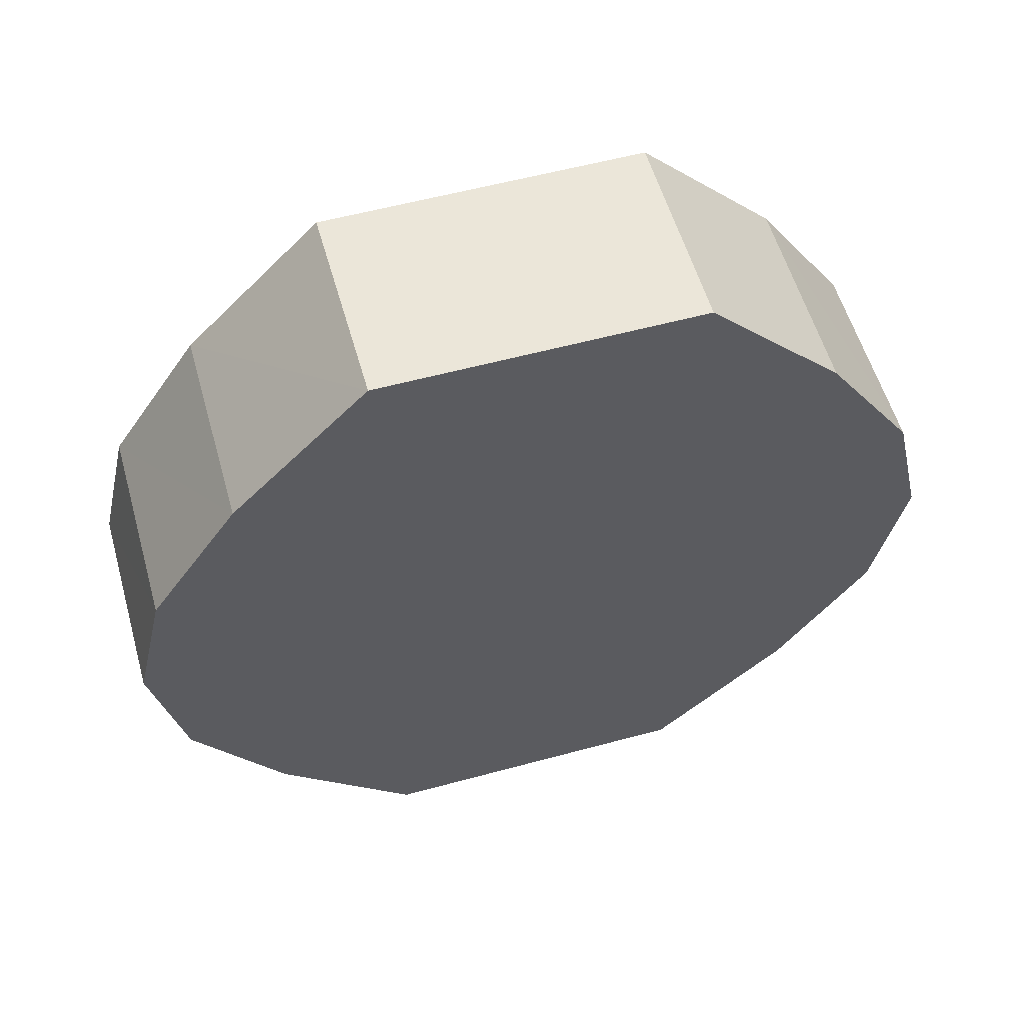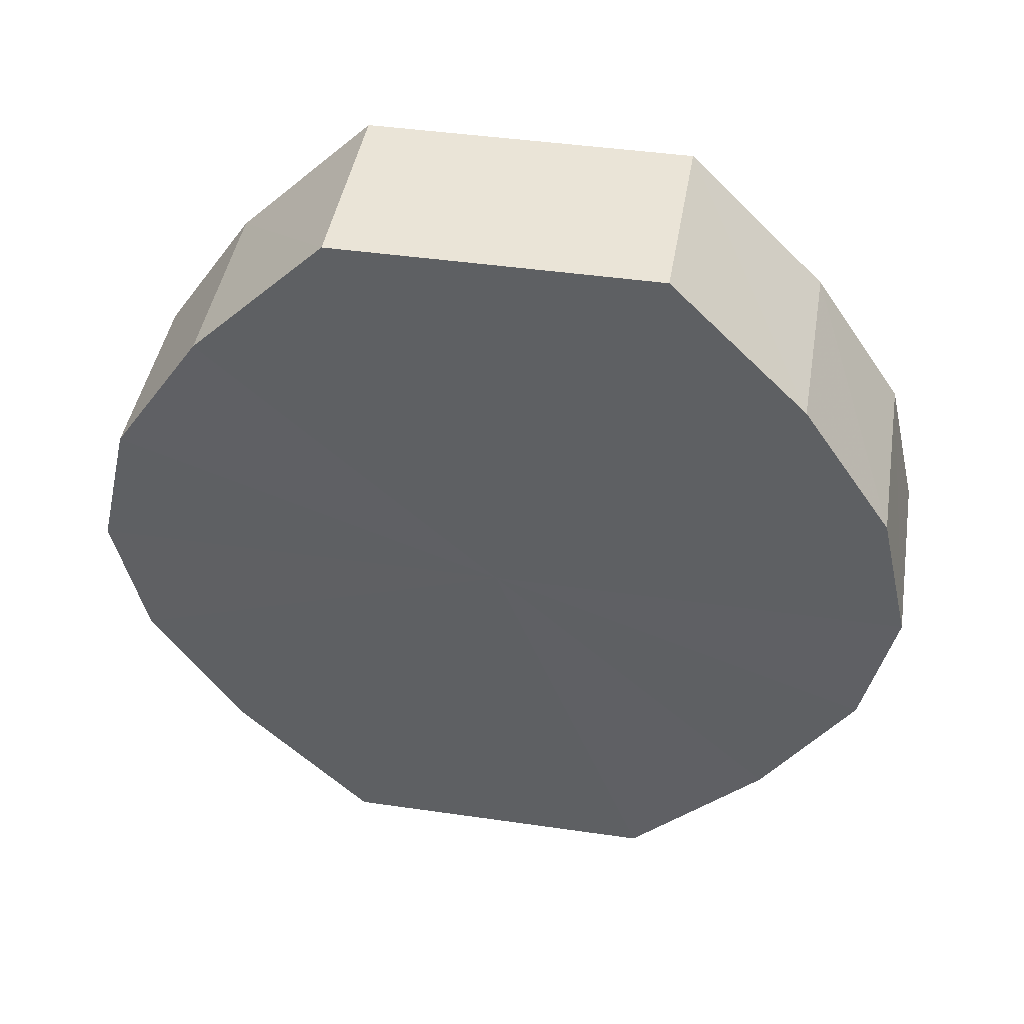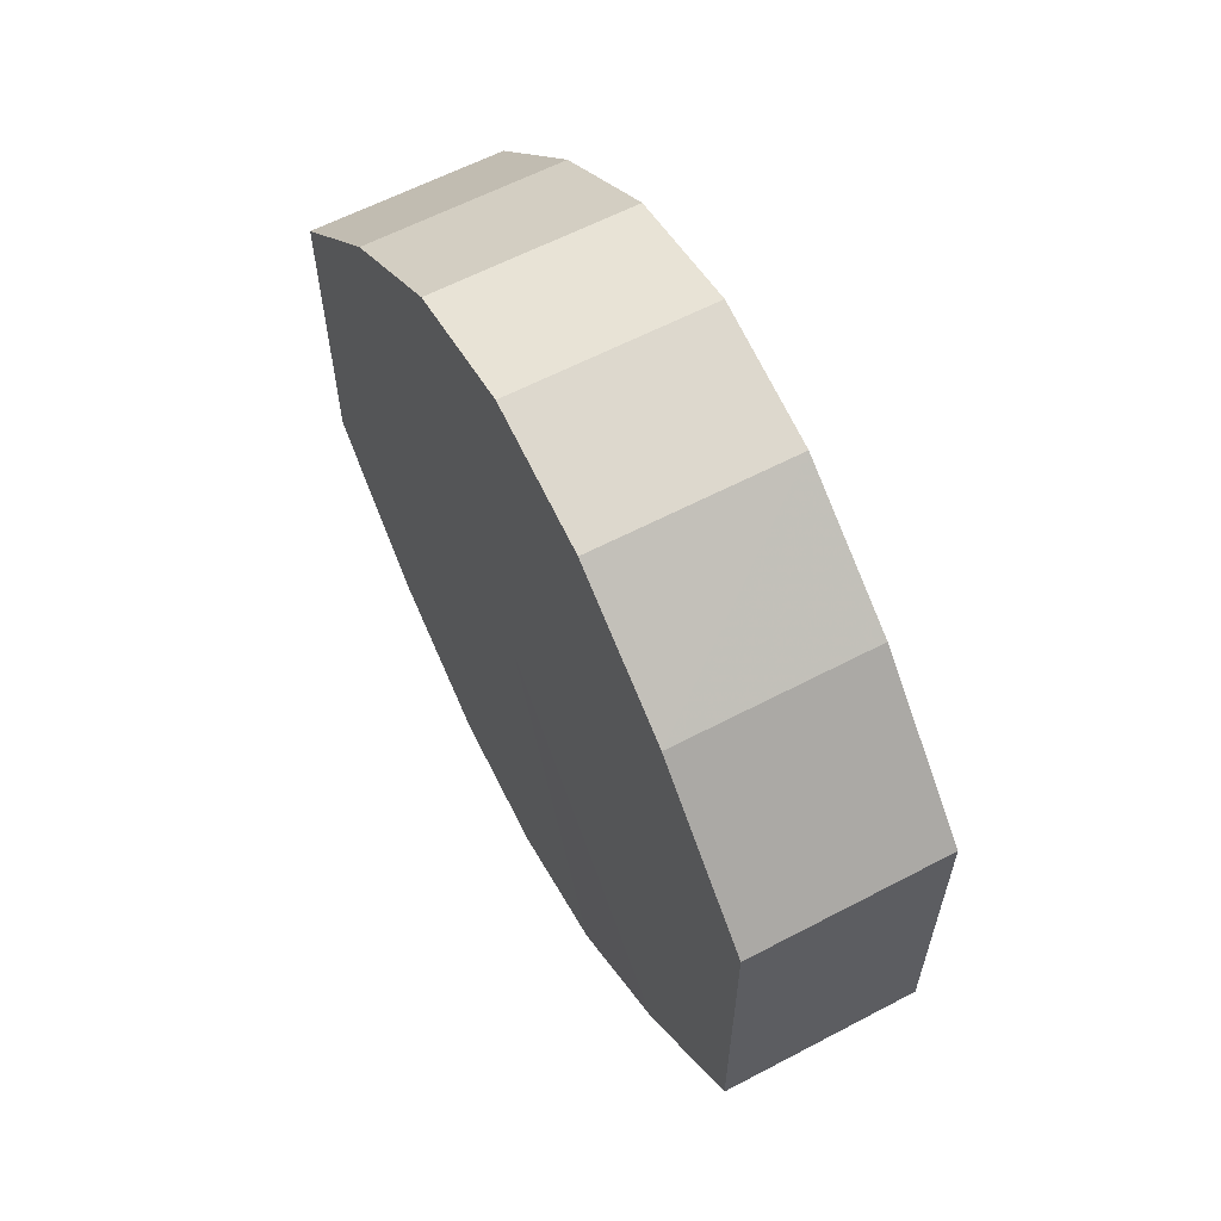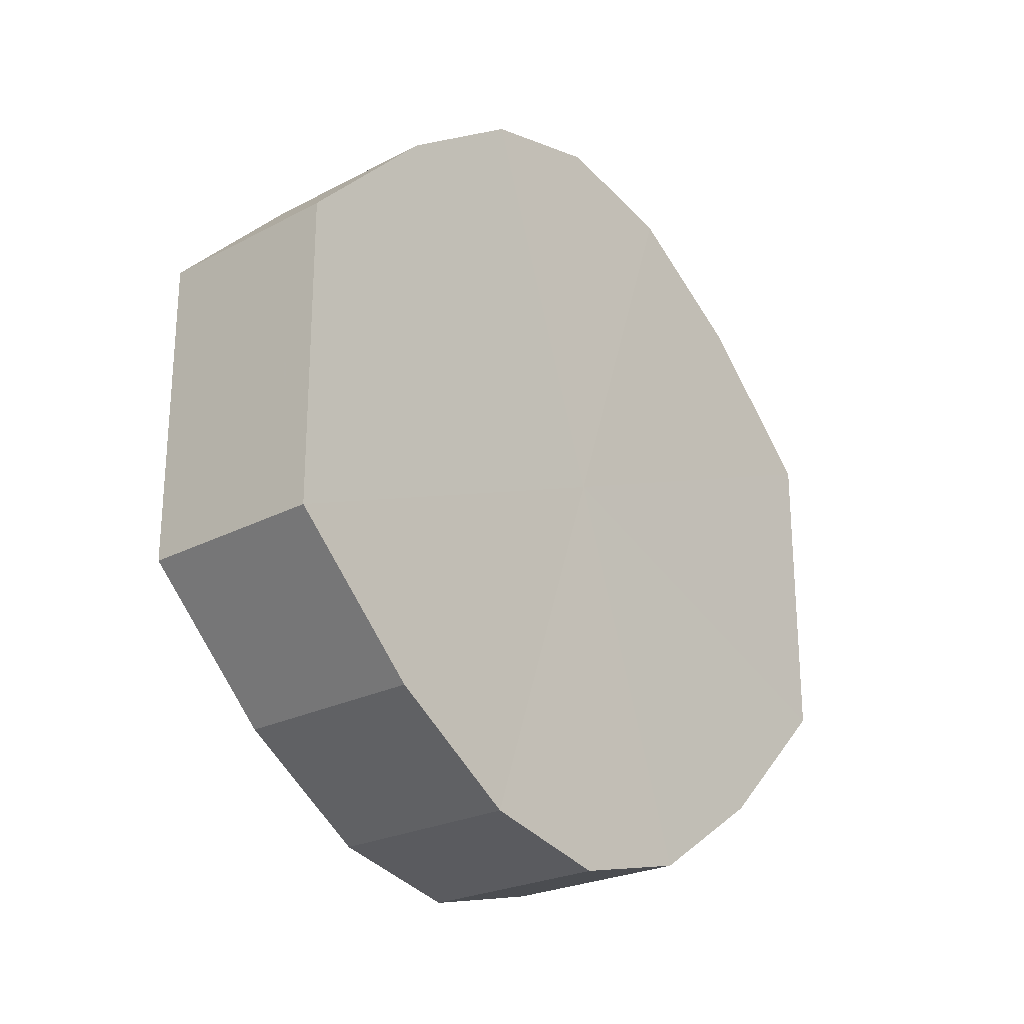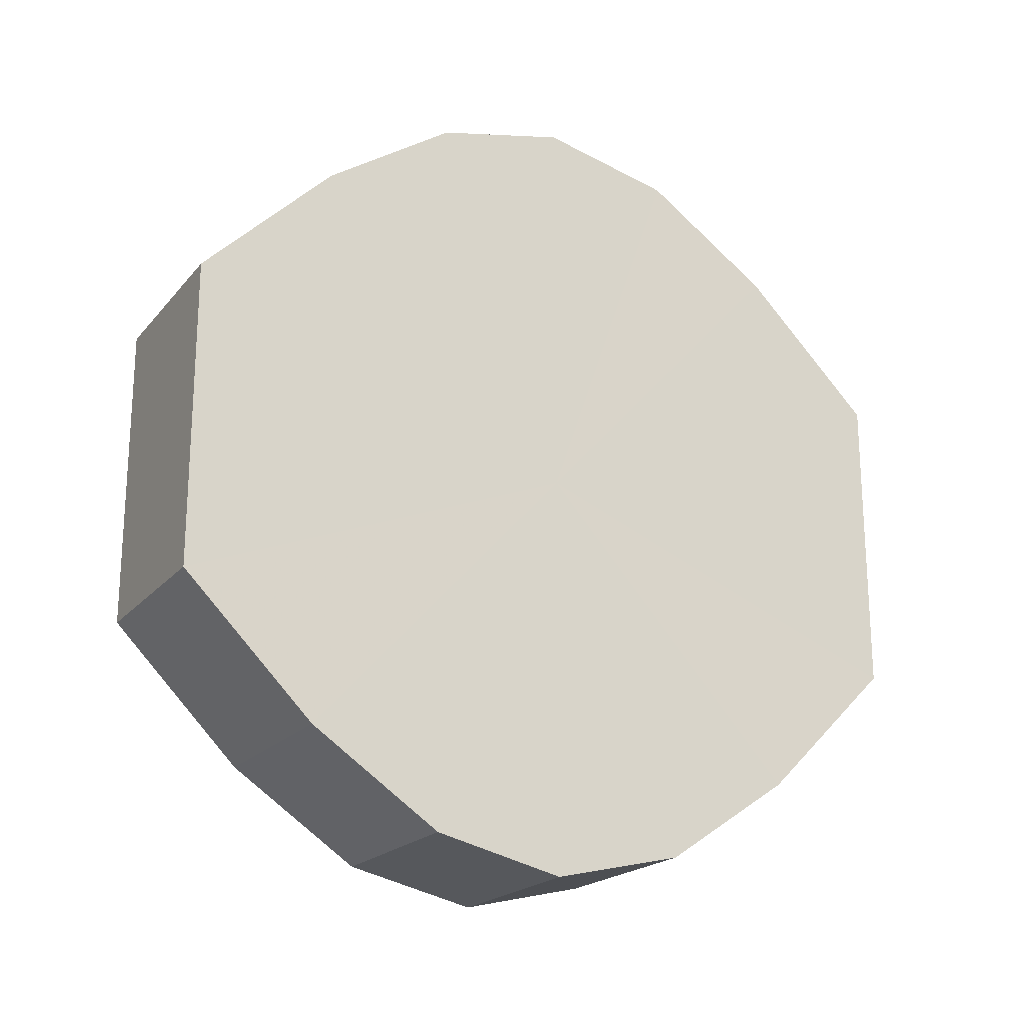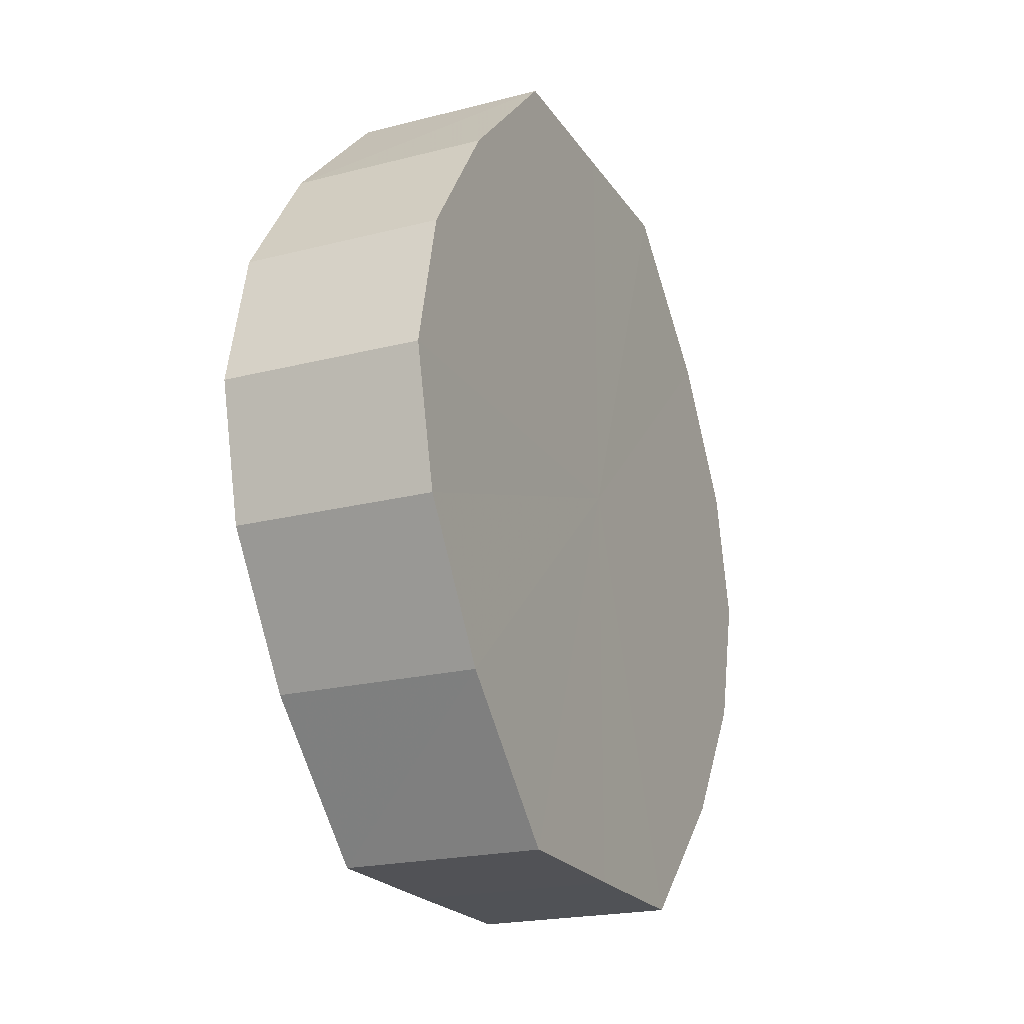
<metadata>
{"format":"obj","ext":"obj","renderer":"f3d","projection":"perspective","resolution":1024,"background":"white","views":[{"elev":56.8,"azim":-105.8,"up":"+Y"},{"elev":44.0,"azim":99.6,"up":"+Y"},{"elev":61.1,"azim":152.0,"up":"+Z"},{"elev":-24.2,"azim":-139.2,"up":"+Z"},{"elev":-20.4,"azim":61.6,"up":"+Z"},{"elev":-21.2,"azim":24.6,"up":"+Y"}]}
</metadata>
<code>
o 9313
v 2165 1876 17.56
v 2165 1876 17.58
v 2165 1876 17.56
v 2165 1876 17.6
v 2165 1876 17.58
v 2165 1876 17.53
v 2165 1876 17.53
v 2165 1876 17.61
v 2165 1876 17.6
v 2165 1876 17.51
v 2165 1876 17.51
v 2165 1876 17.62
v 2165 1876 17.61
v 2165 1876 17.5
v 2165 1876 17.5
v 2165 1876 17.61
v 2165 1876 17.62
v 2165 1876 17.5
v 2165 1876 17.5
v 2165 1876 17.6
v 2165 1876 17.61
v 2165 1876 17.5
v 2165 1876 17.5
v 2165 1876 17.58
v 2165 1876 17.6
v 2165 1876 17.51
v 2165 1876 17.51
v 2165 1876 17.56
v 2165 1876 17.58
v 2165 1876 17.53
v 2165 1876 17.53
v 2165 1876 17.56
v 2165 1876 17.56
v 2165 1876 17.58
v 2165 1876 17.58
v 2165 1876 17.6
v 2165 1876 17.6
v 2165 1876 17.53
v 2165 1876 17.56
v 2165 1876 17.51
v 2165 1876 17.53
v 2165 1876 17.61
v 2165 1876 17.61
v 2165 1876 17.5
v 2165 1876 17.51
v 2165 1876 17.5
v 2165 1876 17.5
v 2165 1876 17.62
v 2165 1876 17.62
v 2165 1876 17.5
v 2165 1876 17.5
v 2165 1876 17.51
v 2165 1876 17.5
v 2165 1876 17.61
v 2165 1876 17.61
v 2165 1876 17.53
v 2165 1876 17.51
v 2165 1876 17.56
v 2165 1876 17.53
v 2165 1876 17.6
v 2165 1876 17.6
v 2165 1876 17.58
v 2165 1876 17.56
v 2165 1876 17.58
v 2165 1876 17.56
v 2165 1876 17.58
v 2165 1876 17.56
v 2165 1876 17.6
v 2165 1876 17.53
v 2165 1876 17.61
v 2165 1876 17.51
v 2165 1876 17.62
v 2165 1876 17.5
v 2165 1876 17.61
v 2165 1876 17.5
v 2165 1876 17.6
v 2165 1876 17.5
v 2165 1876 17.58
v 2165 1876 17.51
v 2165 1876 17.56
v 2165 1876 17.53
v 2165 1876 17.56
v 2165 1876 17.56
v 2165 1876 17.58
v 2165 1876 17.53
v 2165 1876 17.6
v 2165 1876 17.51
v 2165 1876 17.61
v 2165 1876 17.5
v 2165 1876 17.62
v 2165 1876 17.5
v 2165 1876 17.61
v 2165 1876 17.5
v 2165 1876 17.6
v 2165 1876 17.51
v 2165 1876 17.58
v 2165 1876 17.53
v 2165 1876 17.56
f 1 2 3
f 2 4 5
f 6 1 7
f 4 8 9
f 10 6 11
f 8 12 13
f 14 10 15
f 12 16 17
f 18 14 19
f 16 20 21
f 22 18 23
f 20 24 25
f 26 22 27
f 24 28 29
f 30 26 31
f 28 30 32
f 33 34 35
f 35 36 37
f 38 39 33
f 40 41 38
f 37 42 43
f 44 45 40
f 46 47 44
f 43 48 49
f 50 51 46
f 52 53 50
f 49 54 55
f 56 57 52
f 58 59 56
f 55 60 61
f 62 63 58
f 61 64 62
f 65 66 67
f 65 68 66
f 65 67 69
f 65 70 68
f 65 69 71
f 65 72 70
f 65 71 73
f 65 74 72
f 65 73 75
f 65 76 74
f 65 75 77
f 65 78 76
f 65 77 79
f 65 80 78
f 65 79 81
f 65 81 80
f 82 83 84
f 82 85 83
f 82 84 86
f 82 87 85
f 82 86 88
f 82 89 87
f 82 88 90
f 82 91 89
f 82 90 92
f 82 93 91
f 82 92 94
f 82 95 93
f 82 94 96
f 82 97 95
f 82 96 98
f 82 98 97

</code>
